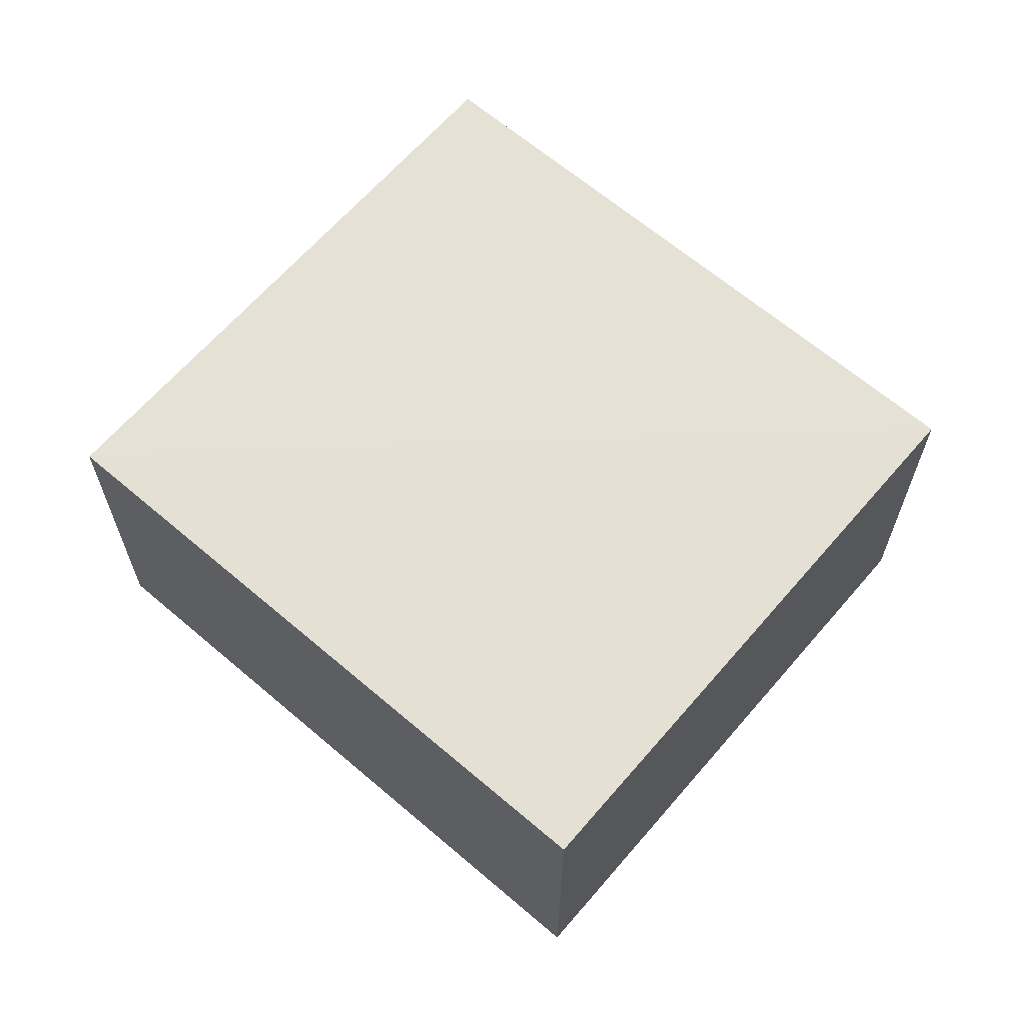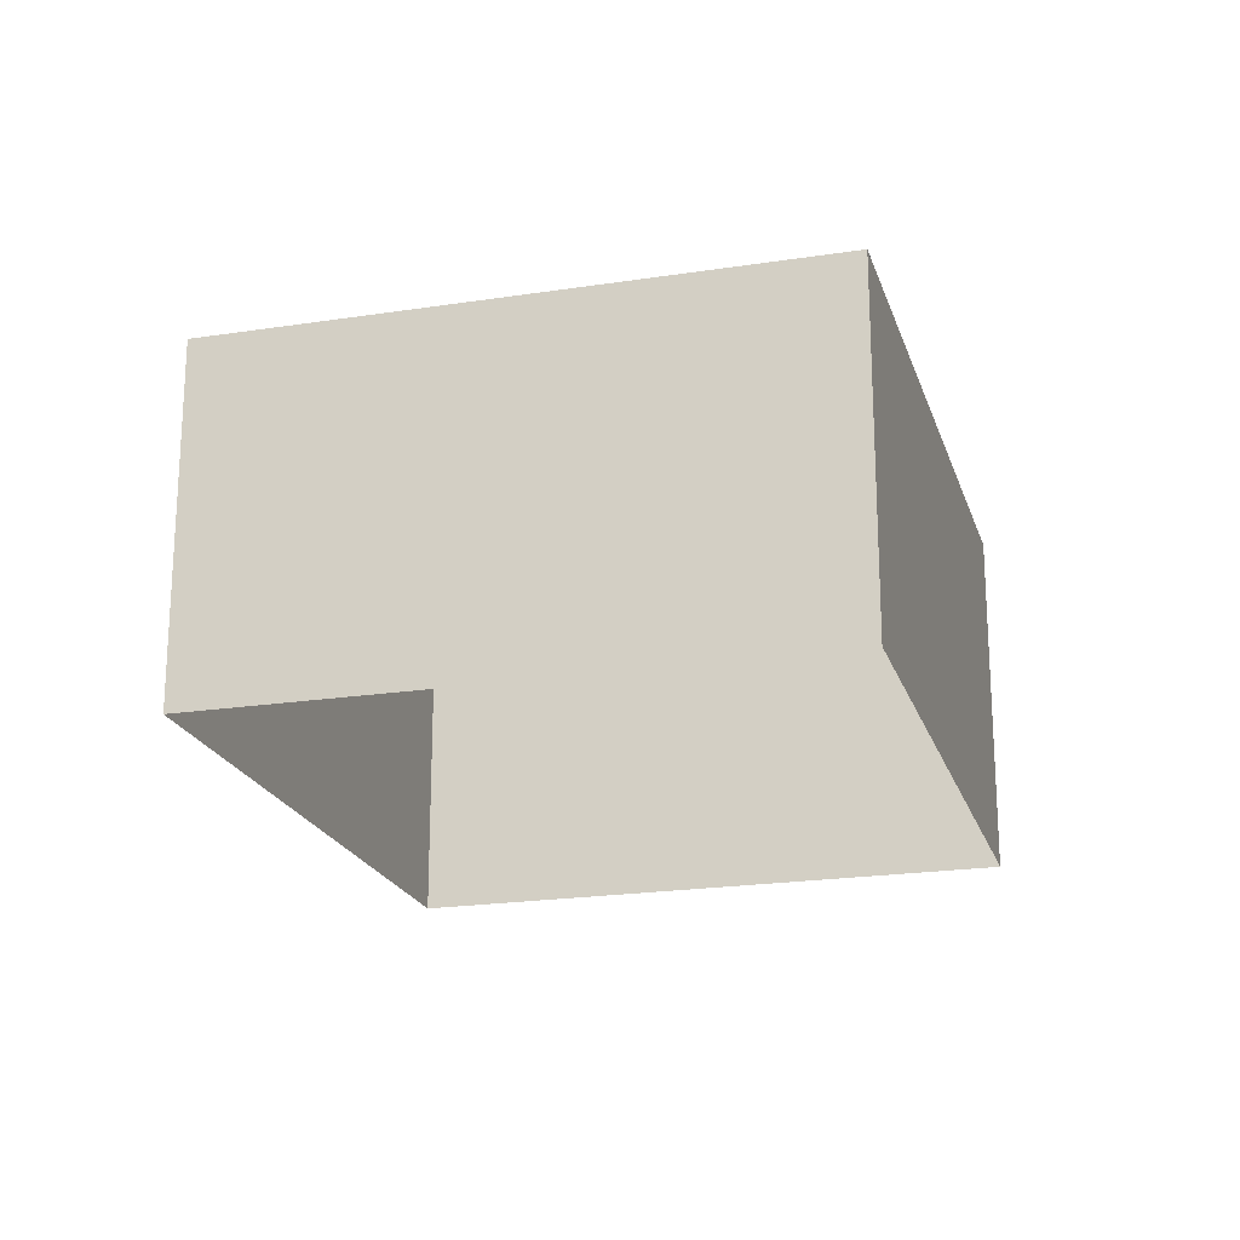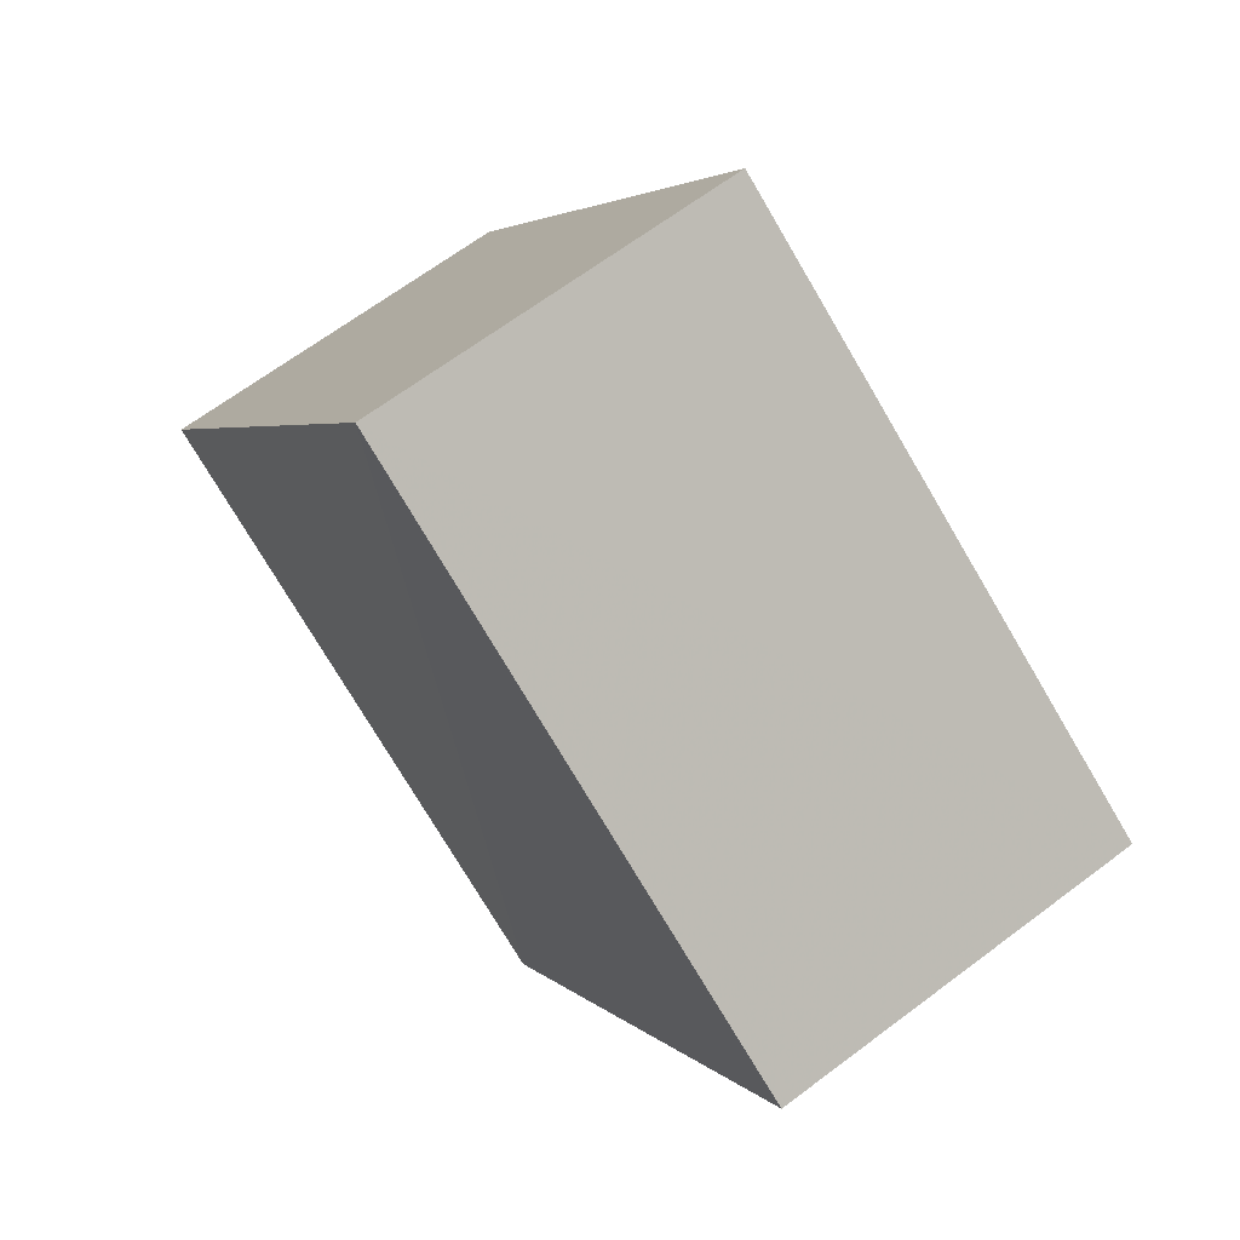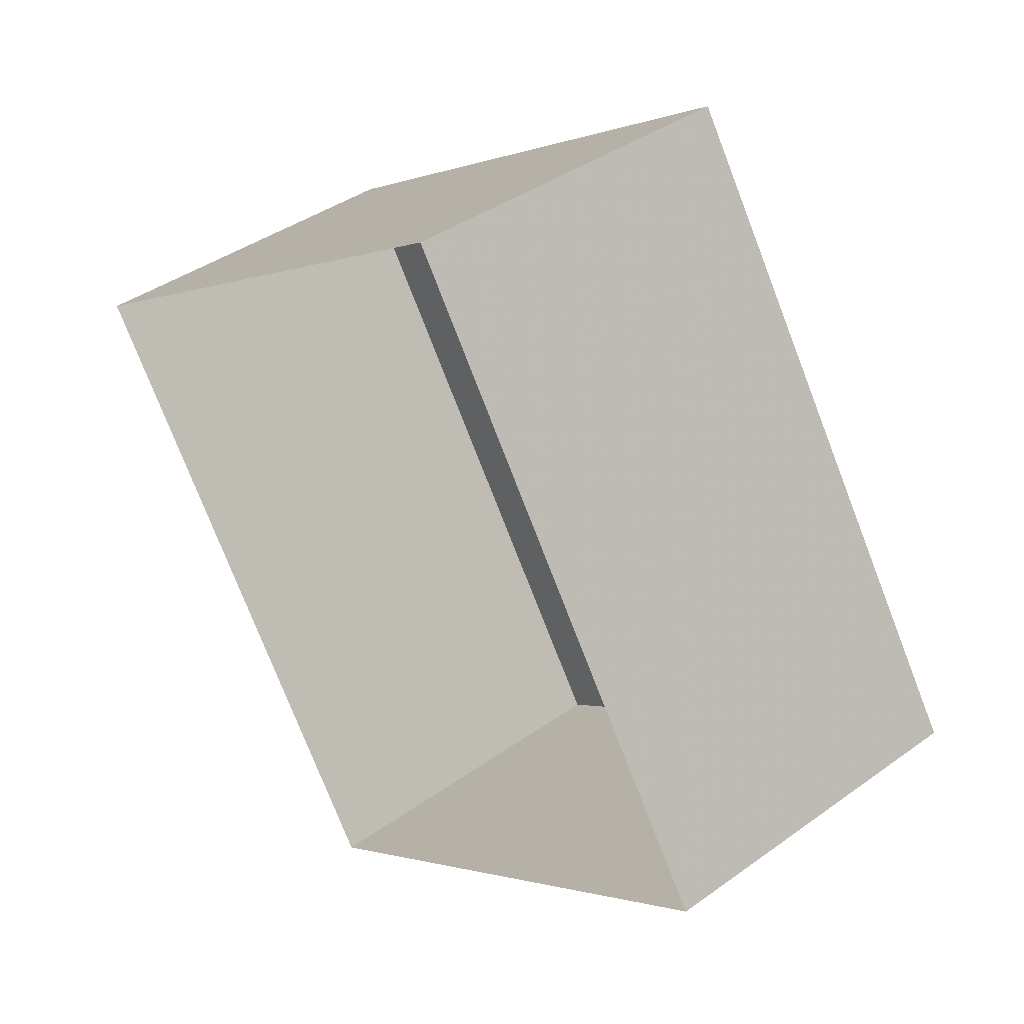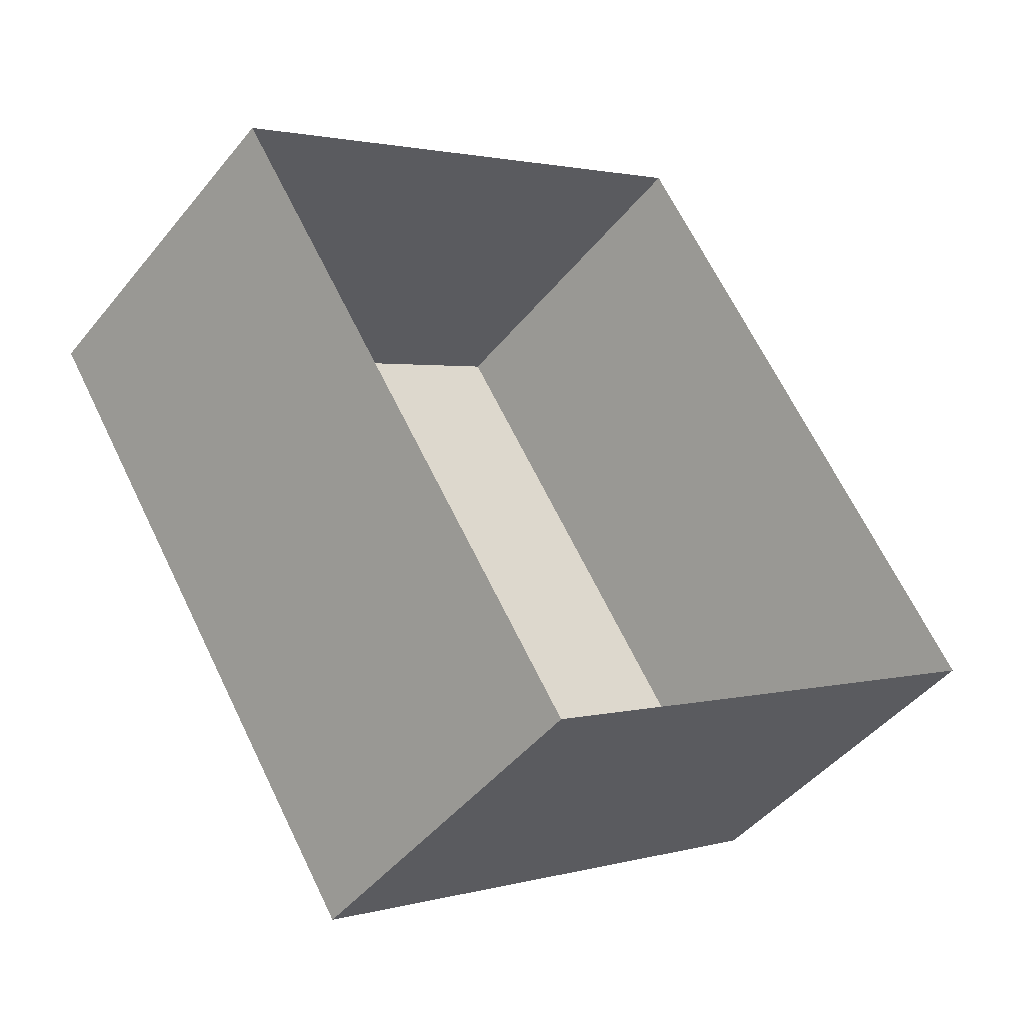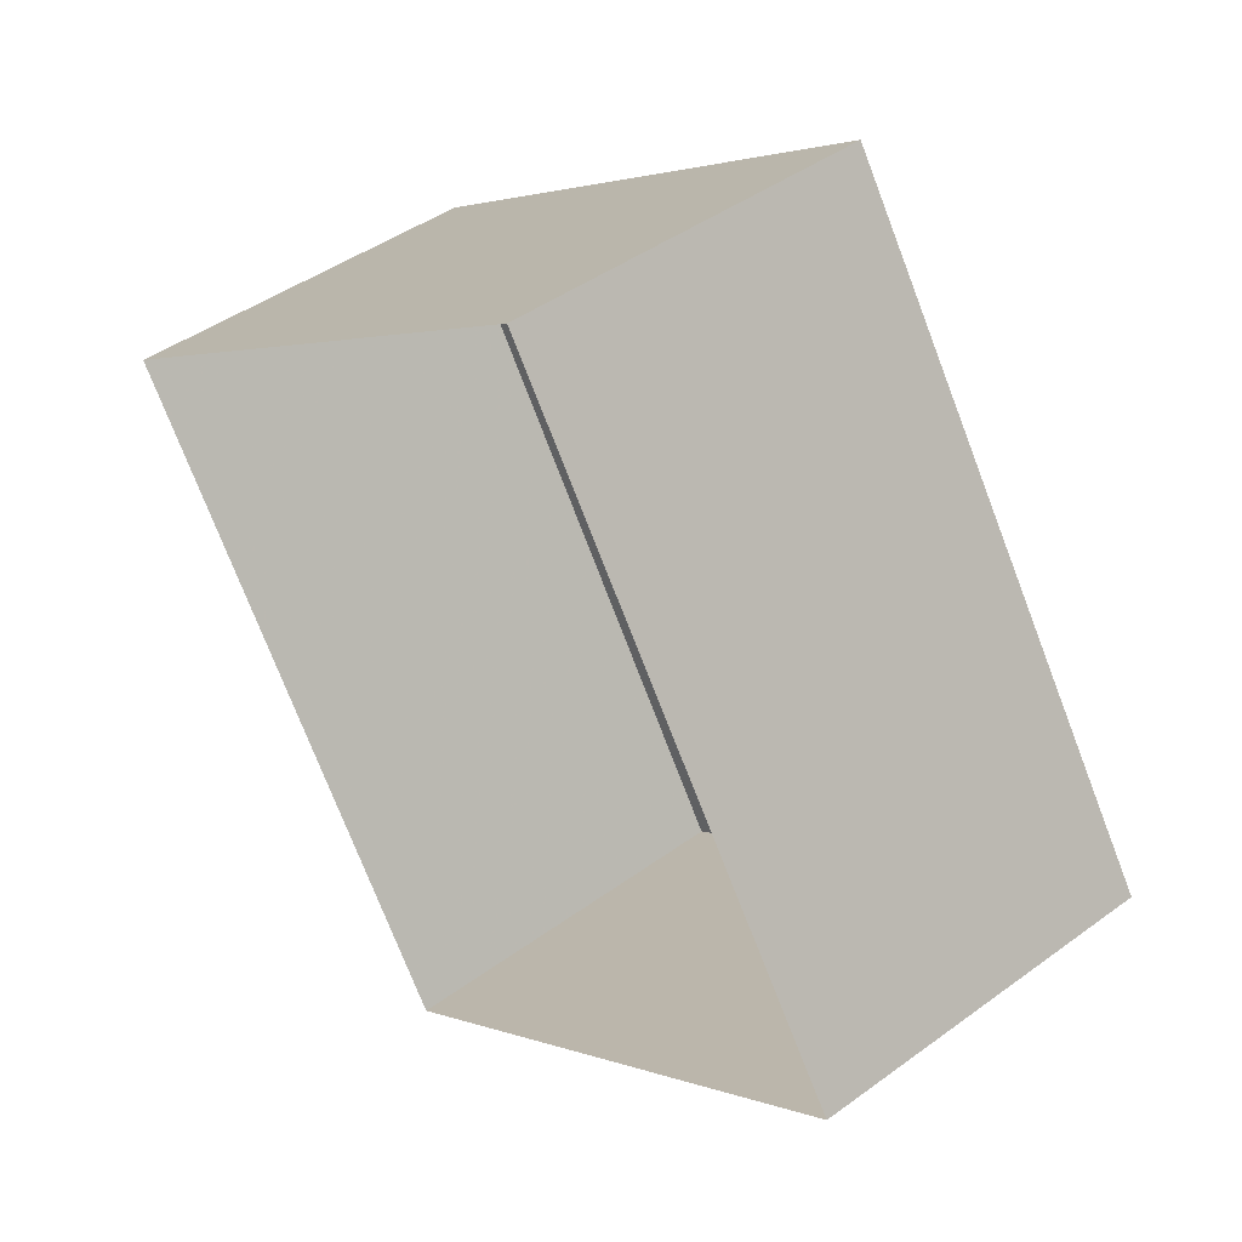
<metadata>
{"format":"obj","ext":"obj","renderer":"f3d","projection":"perspective","resolution":1024,"background":"white","views":[{"elev":65.2,"azim":-81.9,"up":"+Z"},{"elev":-20.9,"azim":-17.2,"up":"+Z"},{"elev":66.0,"azim":52.9,"up":"+Y"},{"elev":39.6,"azim":-131.9,"up":"+Y"},{"elev":-45.7,"azim":143.6,"up":"+Y"},{"elev":42.6,"azim":-131.4,"up":"+Y"}]}
</metadata>
<code>
v -3.118e+05 4.311e+04 21.1
v -3.118e+05 4.311e+04 21.1
v -3.118e+05 4.31e+04 21.09
v -3.118e+05 4.31e+04 21.09
v -3.118e+05 4.311e+04 24.21
v -3.118e+05 4.31e+04 24.2
v -3.118e+05 4.31e+04 24.2
v -3.118e+05 4.311e+04 24.21
f 1 2 3
f 4 1 3
f 5 6 7
f 8 5 7
f 5 2 1
f 5 8 2
f 8 3 2
f 8 7 3
f 5 1 4
f 6 5 4
f 6 4 3
f 7 6 3

</code>
